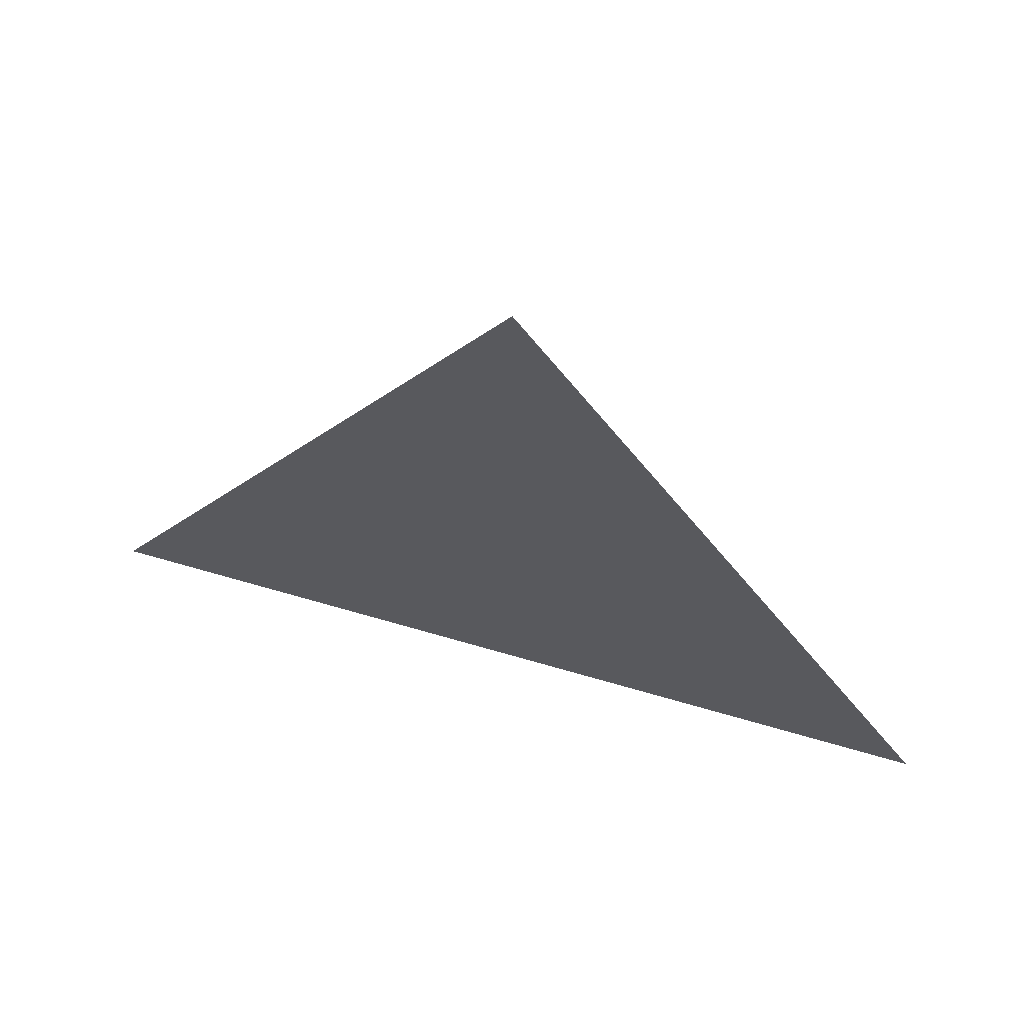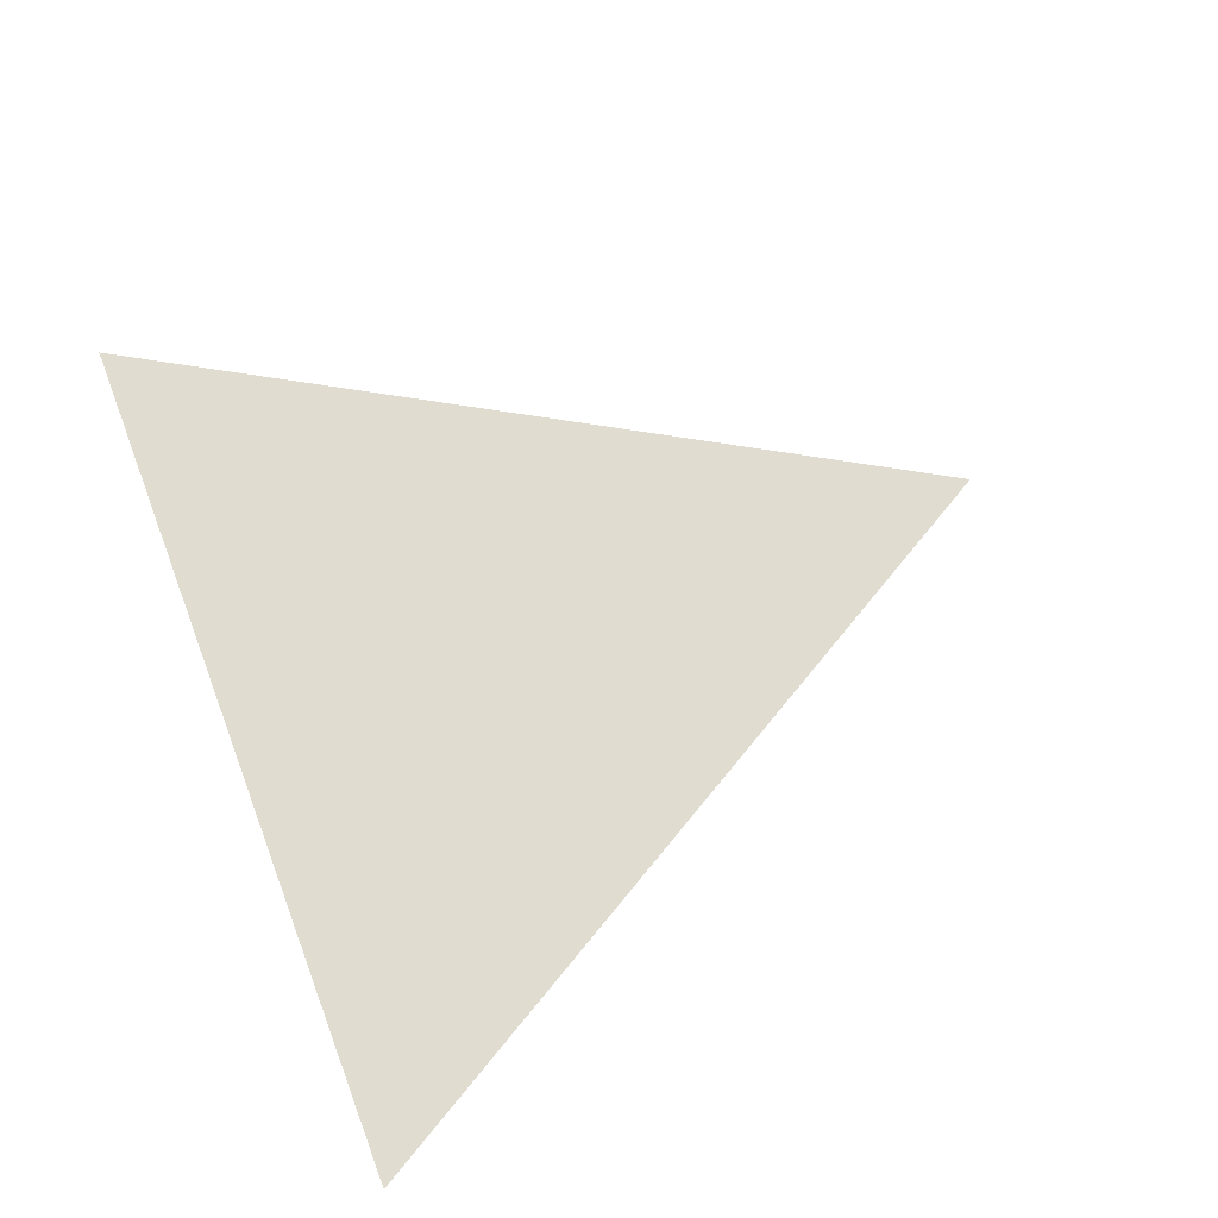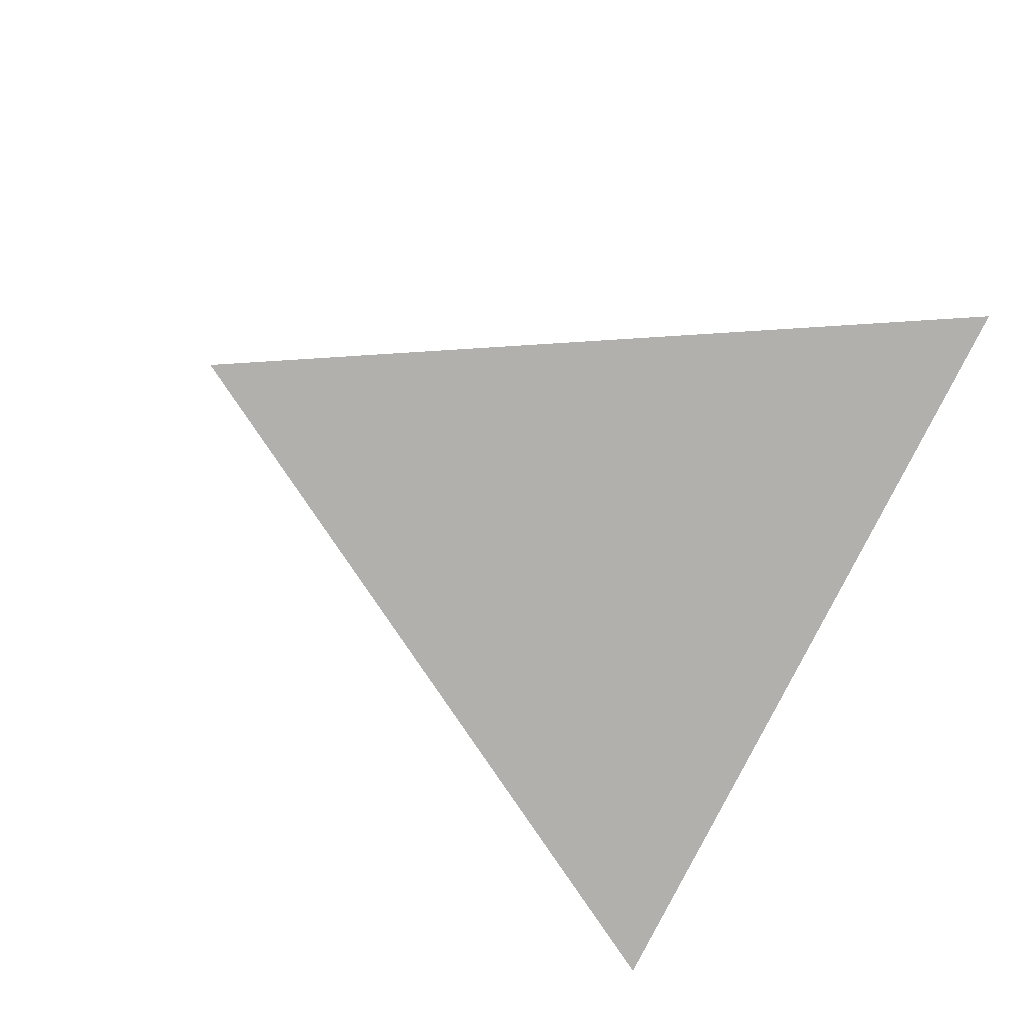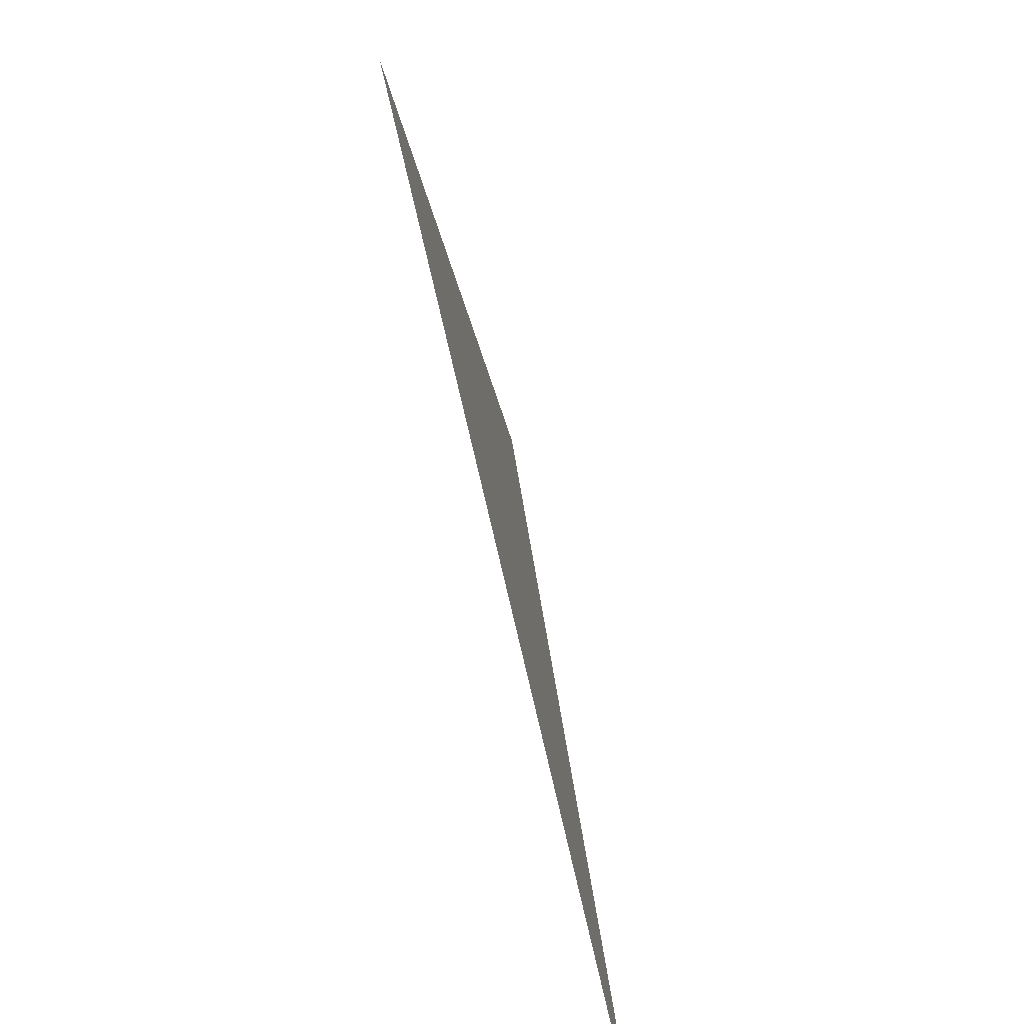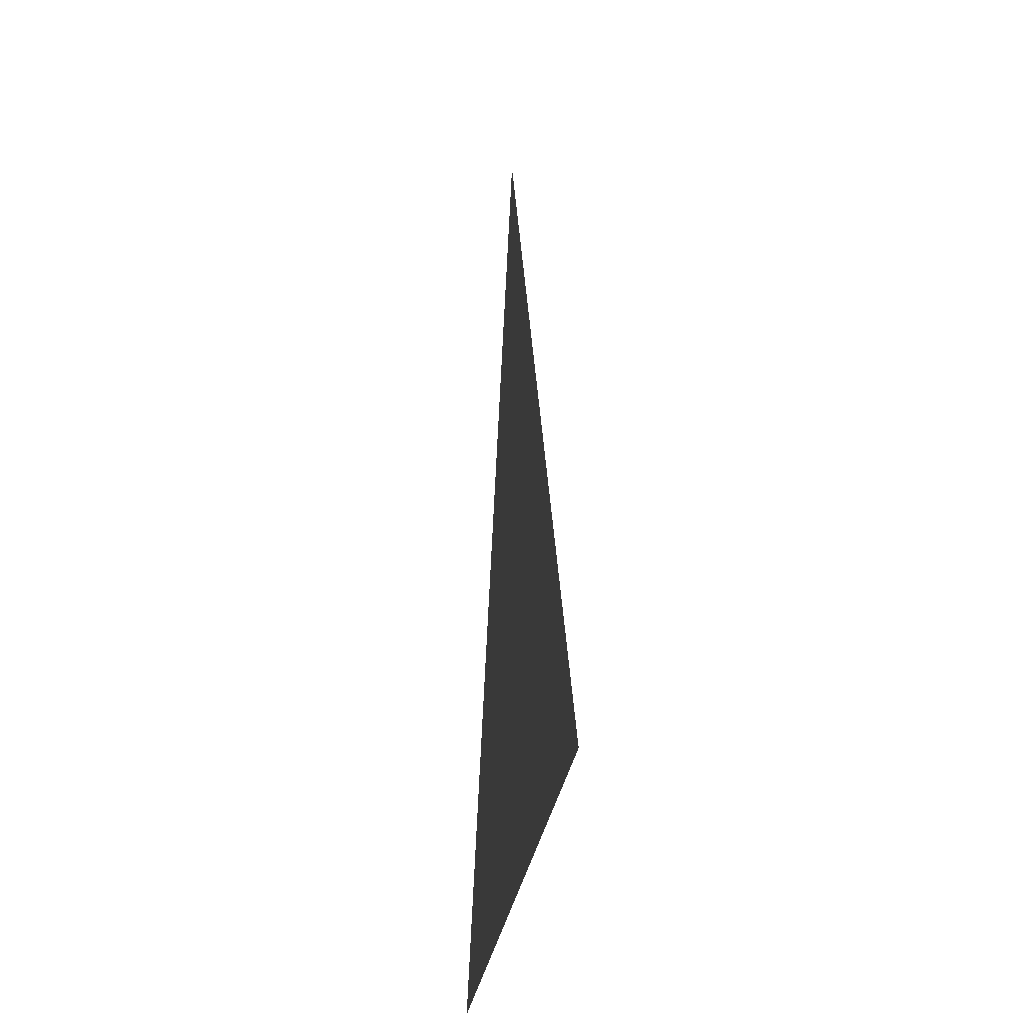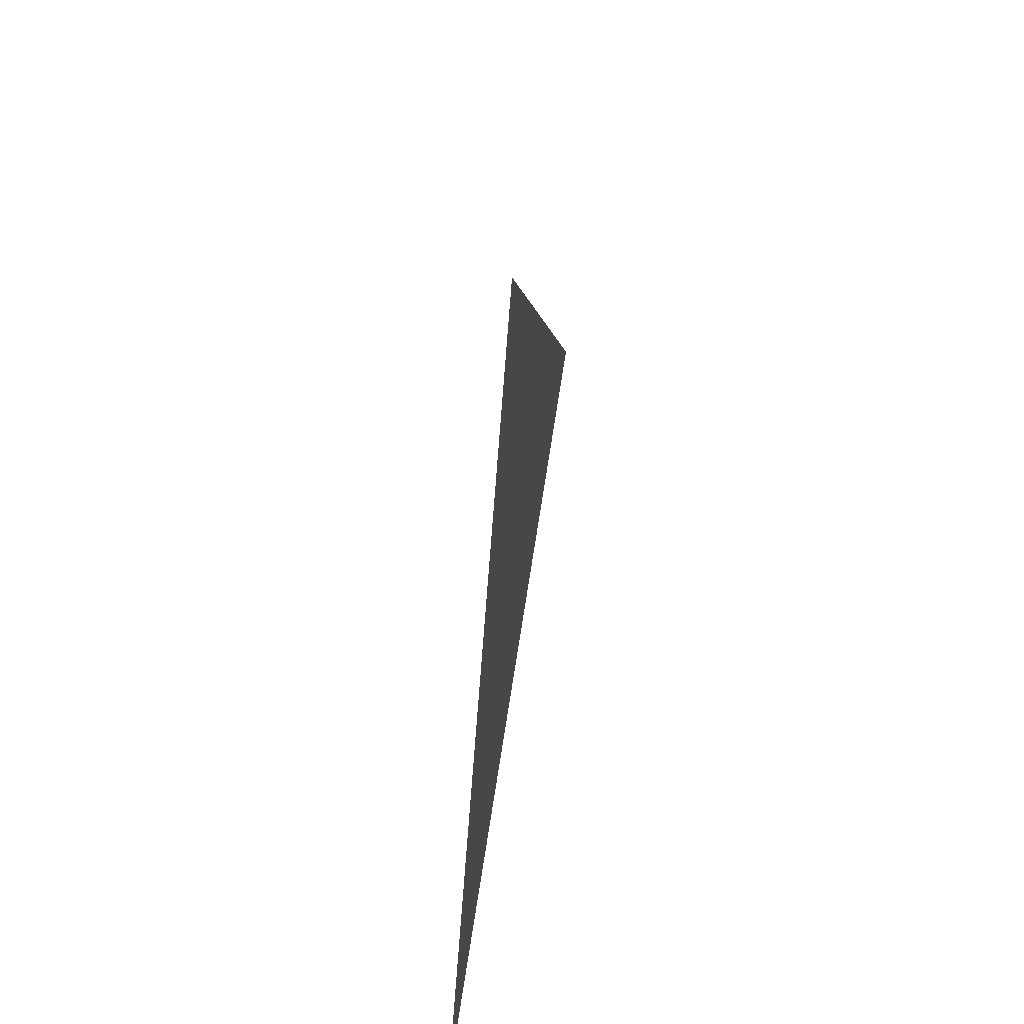
<metadata>
{"format":"obj","ext":"obj","renderer":"f3d","projection":"perspective","resolution":1024,"background":"white","views":[{"elev":65.7,"azim":16.4,"up":"+Z"},{"elev":69.7,"azim":-110.9,"up":"+Y"},{"elev":-78.7,"azim":63.6,"up":"+Y"},{"elev":-78.1,"azim":103.1,"up":"+Z"},{"elev":-24.2,"azim":83.8,"up":"+Z"},{"elev":60.2,"azim":-81.7,"up":"+Z"}]}
</metadata>
<code>
o instance_64/t/ID1430#ID1430
v 0.2102 0.01051 0.1338
v 0.2073 0.01051 0.1389
v 0.2044 0.01051 0.1338
f 1 2 3
f 3 2 1

</code>
